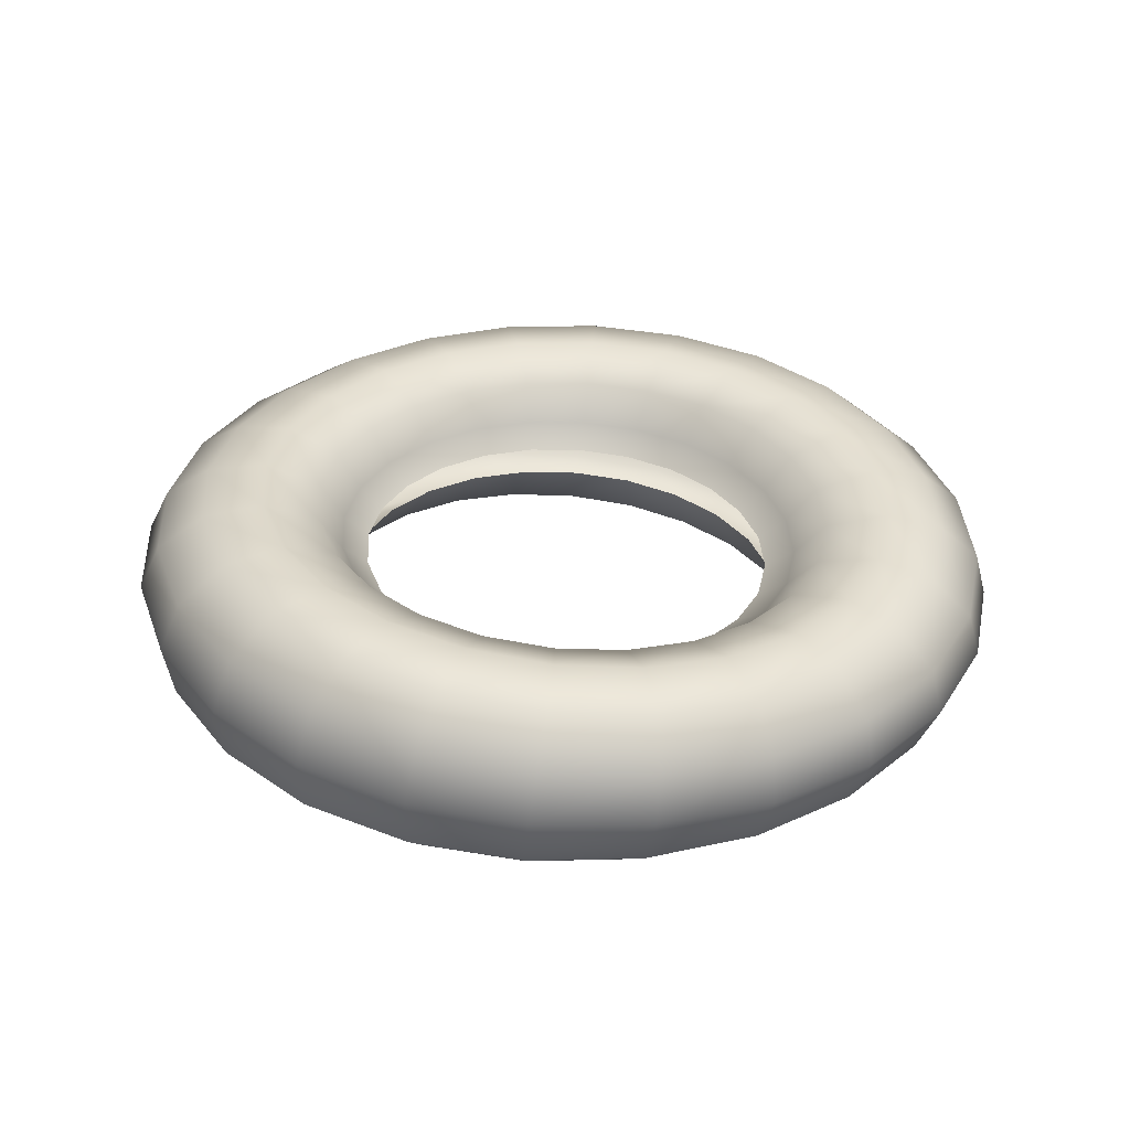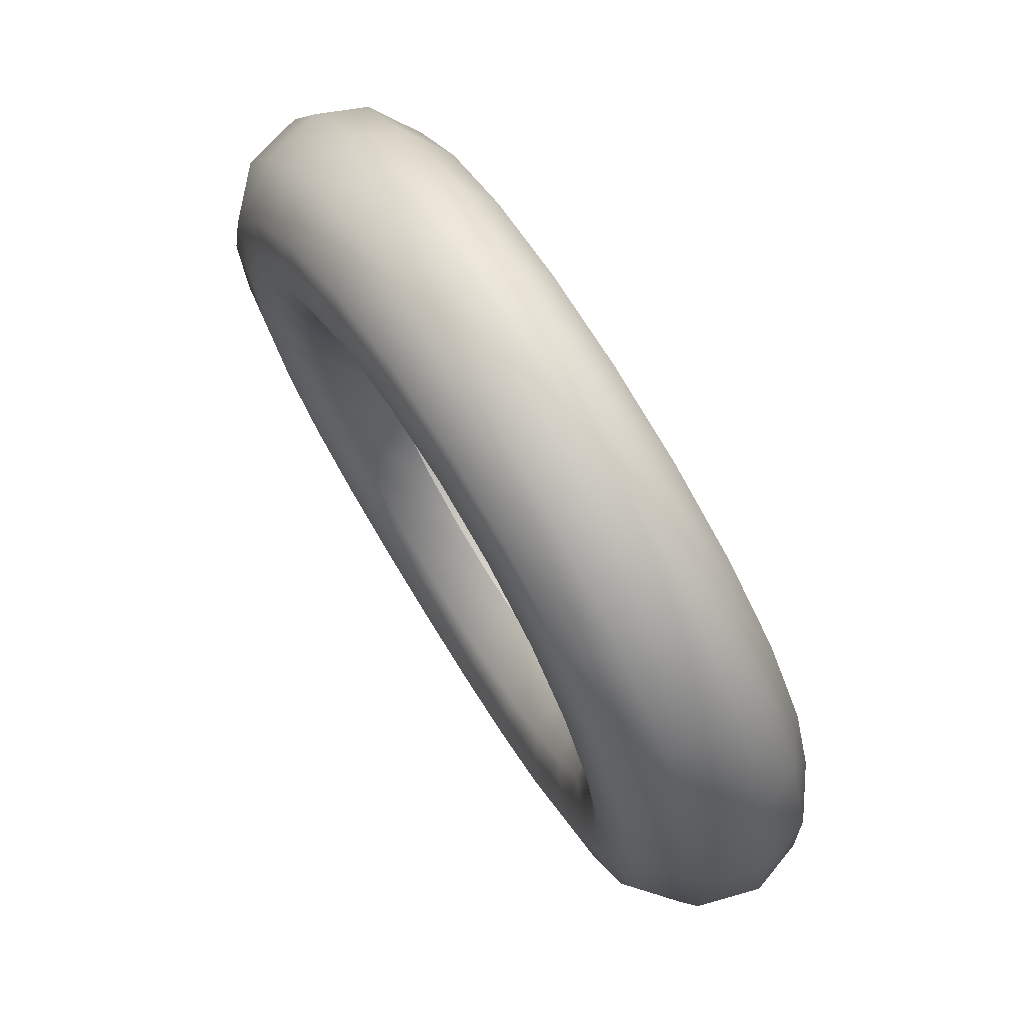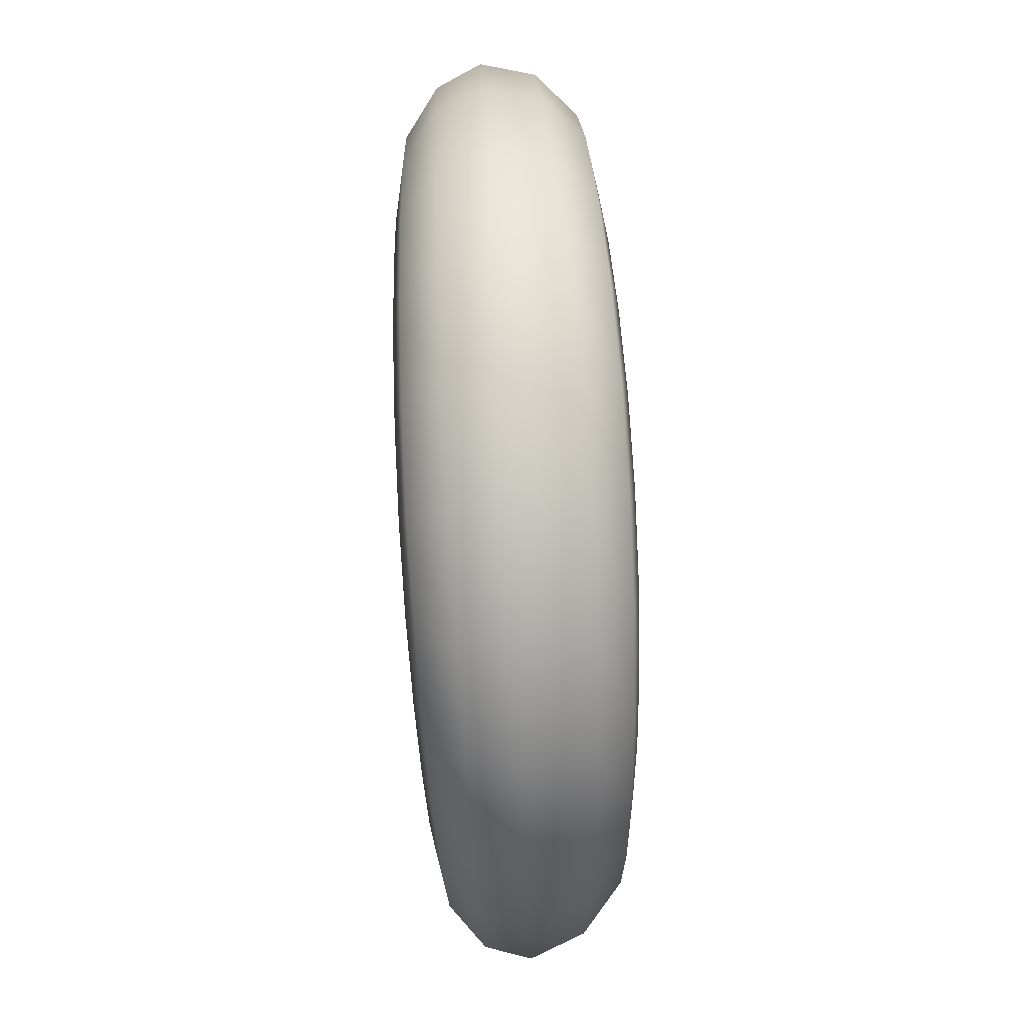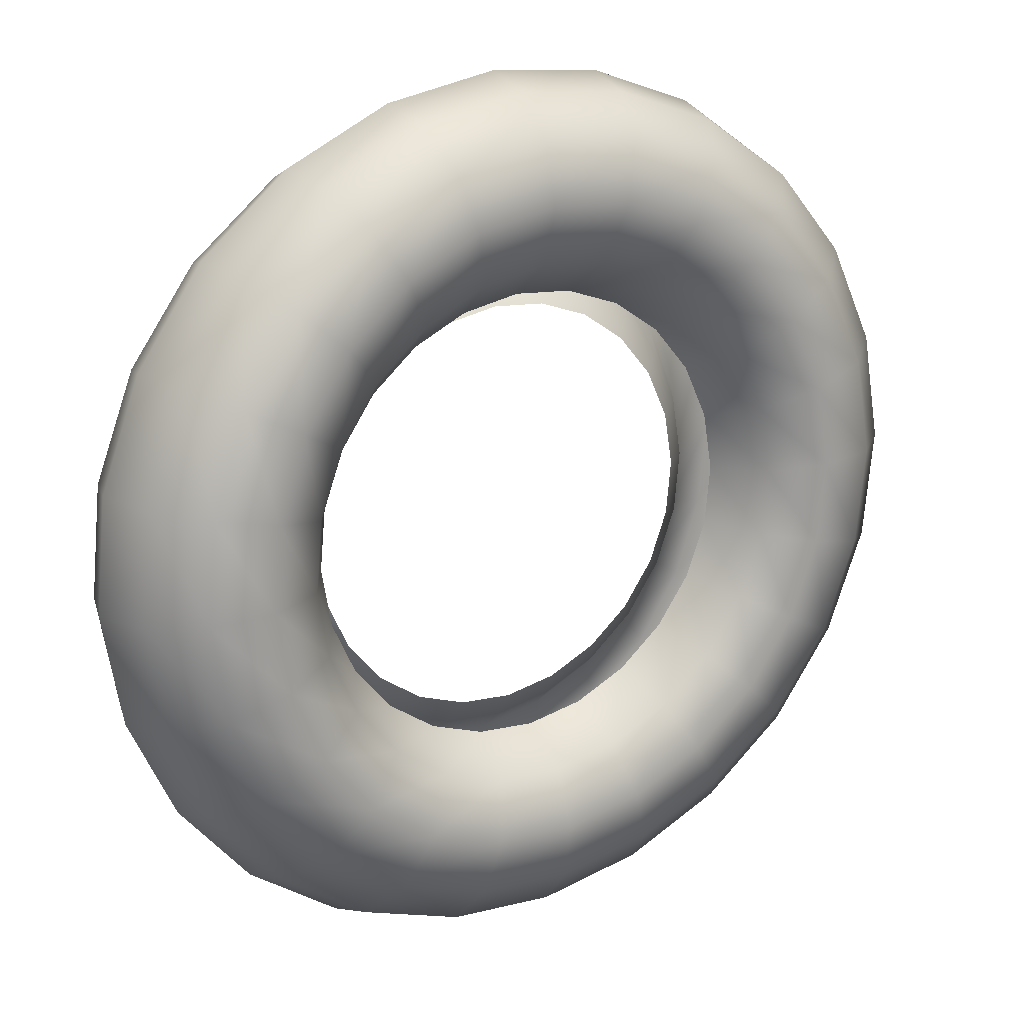
<metadata>
{"format":"obj","ext":"obj","renderer":"f3d","projection":"perspective","resolution":1024,"background":"white","views":[{"elev":31.3,"azim":124.1,"up":"+Y"},{"elev":78.7,"azim":58.2,"up":"+Z"},{"elev":-0.8,"azim":-90.8,"up":"+Z"},{"elev":24.3,"azim":-32.6,"up":"+Z"}]}
</metadata>
<code>
g Tyre_1
v 3.361 3.557 -1.337
v 3.368 3.496 -1.304
v 3.197 3.497 -1.281
v 3.197 3.558 -1.315
v 3.026 3.496 -1.304
v 3.515 3.556 -1.4
v 3.527 3.492 -1.37
v 3.032 3.557 -1.337
v 2.866 3.492 -1.37
v 3.646 3.554 -1.5
v 3.664 3.486 -1.474
v 2.879 3.556 -1.4
v 2.729 3.486 -1.474
v 3.747 3.55 -1.632
v 3.77 3.478 -1.611
v 2.747 3.554 -1.5
v 2.624 3.478 -1.611
v 3.811 3.545 -1.786
v 3.836 3.469 -1.77
v 2.646 3.55 -1.632
v 2.558 3.469 -1.77
v 3.832 3.537 -1.951
v 3.858 3.459 -1.94
v 2.583 3.545 -1.786
v 2.535 3.459 -1.94
v 3.811 3.526 -2.115
v 3.836 3.449 -2.111
v 2.561 3.537 -1.951
v 2.558 3.449 -2.111
v 3.747 3.514 -2.268
v 3.77 3.44 -2.27
v 2.583 3.526 -2.115
v 2.624 3.44 -2.27
v 3.646 3.503 -2.399
v 3.664 3.433 -2.406
v 2.646 3.514 -2.268
v 2.729 3.433 -2.406
v 3.515 3.494 -2.499
v 3.527 3.427 -2.511
v 2.747 3.503 -2.399
v 2.866 3.427 -2.511
v 3.361 3.488 -2.561
v 3.368 3.423 -2.577
v 2.879 3.494 -2.499
v 3.026 3.423 -2.577
v 3.197 3.486 -2.582
v 3.197 3.422 -2.599
v 3.032 3.488 -2.561
v 3.48 3.546 -2.451
v 3.343 3.539 -2.506
v 3.197 3.537 -2.524
v 3.05 3.539 -2.506
v 2.914 3.546 -2.451
v 2.796 3.556 -2.362
v 3.597 3.556 -2.362
v 2.706 3.568 -2.244
v 3.687 3.568 -2.244
v 2.65 3.58 -2.105
v 3.744 3.58 -2.105
v 2.631 3.59 -1.958
v 3.763 3.59 -1.958
v 2.65 3.596 -1.81
v 3.744 3.596 -1.81
v 2.706 3.6 -1.67
v 3.687 3.6 -1.67
v 2.796 3.602 -1.551
v 3.597 3.602 -1.551
v 2.914 3.602 -1.461
v 3.48 3.602 -1.461
v 3.05 3.602 -1.405
v 3.343 3.602 -1.405
v 3.197 3.601 -1.386
v 3.609 3.611 -1.717
v 3.533 3.613 -1.616
v 3.435 3.614 -1.539
v 3.32 3.614 -1.491
v 3.197 3.614 -1.475
v 3.074 3.614 -1.491
v 3.656 3.608 -1.835
v 2.959 3.614 -1.539
v 3.672 3.602 -1.96
v 2.861 3.613 -1.616
v 3.656 3.594 -2.084
v 2.785 3.611 -1.717
v 3.609 3.584 -2.201
v 2.738 3.608 -1.835
v 3.533 3.574 -2.301
v 2.721 3.602 -1.96
v 3.435 3.566 -2.377
v 2.738 3.594 -2.084
v 3.32 3.561 -2.424
v 2.785 3.584 -2.201
v 3.197 3.559 -2.44
v 2.861 3.574 -2.301
v 3.074 3.561 -2.424
v 2.959 3.566 -2.377
v 3.298 3.537 -2.335
v 3.197 3.536 -2.348
v 3.095 3.537 -2.335
v 3.001 3.541 -2.296
v 2.92 3.547 -2.233
v 2.857 3.553 -2.151
v 3.393 3.541 -2.296
v 2.818 3.561 -2.056
v 3.474 3.547 -2.233
v 2.805 3.567 -1.955
v 3.536 3.553 -2.151
v 2.818 3.572 -1.853
v 3.576 3.561 -2.056
v 2.857 3.576 -1.758
v 3.589 3.567 -1.955
v 2.92 3.578 -1.675
v 3.576 3.572 -1.853
v 3.001 3.58 -1.612
v 3.536 3.576 -1.758
v 3.095 3.58 -1.573
v 3.474 3.578 -1.675
v 3.197 3.581 -1.559
v 3.393 3.58 -1.612
v 3.298 3.58 -1.573
v 3.539 3.514 -1.856
v 3.504 3.518 -1.77
v 3.447 3.522 -1.697
v 3.374 3.524 -1.641
v 3.288 3.526 -1.605
v 3.197 3.526 -1.593
v 3.551 3.509 -1.947
v 3.105 3.526 -1.605
v 3.539 3.504 -2.038
v 3.02 3.524 -1.641
v 3.504 3.498 -2.123
v 2.946 3.522 -1.697
v 3.447 3.493 -2.196
v 2.89 3.518 -1.77
v 3.374 3.489 -2.252
v 2.855 3.514 -1.856
v 3.288 3.487 -2.288
v 2.843 3.509 -1.947
v 3.197 3.486 -2.3
v 2.855 3.504 -2.038
v 3.105 3.487 -2.288
v 2.89 3.498 -2.123
v 3.02 3.489 -2.252
v 2.946 3.493 -2.196
v 3.278 3.46 -2.245
v 3.197 3.459 -2.255
v 3.354 3.461 -2.213
v 3.116 3.46 -2.245
v 3.04 3.461 -2.213
v 3.419 3.464 -2.164
v 2.975 3.464 -2.164
v 2.925 3.468 -2.099
v 3.469 3.468 -2.099
v 2.894 3.473 -2.024
v 3.5 3.473 -2.024
v 2.883 3.477 -1.943
v 3.511 3.477 -1.943
v 2.894 3.482 -1.862
v 3.5 3.482 -1.862
v 2.925 3.486 -1.786
v 3.469 3.486 -1.786
v 2.975 3.49 -1.721
v 3.419 3.49 -1.721
v 3.04 3.492 -1.672
v 3.354 3.492 -1.672
v 3.116 3.494 -1.64
v 3.278 3.494 -1.64
v 3.197 3.494 -1.63
v 3.298 3.362 -1.543
v 3.285 3.434 -1.604
v 3.197 3.435 -1.593
v 3.197 3.363 -1.53
v 3.108 3.434 -1.604
v 3.393 3.358 -1.582
v 3.368 3.432 -1.638
v 3.095 3.362 -1.543
v 3.026 3.432 -1.638
v 3.474 3.353 -1.645
v 3.439 3.428 -1.693
v 3.001 3.358 -1.582
v 2.955 3.428 -1.693
v 3.536 3.346 -1.726
v 3.493 3.423 -1.763
v 2.92 3.353 -1.645
v 2.9 3.423 -1.763
v 3.576 3.339 -1.821
v 3.528 3.418 -1.846
v 2.857 3.346 -1.726
v 2.866 3.418 -1.846
v 3.589 3.333 -1.923
v 3.539 3.413 -1.934
v 2.818 3.339 -1.821
v 2.854 3.413 -1.934
v 3.576 3.327 -2.025
v 3.528 3.408 -2.022
v 2.805 3.333 -1.923
v 2.866 3.408 -2.022
v 3.536 3.324 -2.12
v 3.493 3.404 -2.105
v 2.818 3.327 -2.025
v 2.9 3.404 -2.105
v 3.474 3.321 -2.202
v 3.439 3.401 -2.175
v 2.857 3.324 -2.12
v 2.955 3.401 -2.175
v 3.393 3.32 -2.266
v 3.368 3.398 -2.23
v 2.92 3.321 -2.202
v 3.026 3.398 -2.23
v 3.298 3.319 -2.305
v 3.285 3.397 -2.264
v 3.001 3.32 -2.266
v 3.108 3.397 -2.264
v 3.197 3.319 -2.319
v 3.197 3.396 -2.276
v 3.095 3.319 -2.305
v 3.435 3.283 -2.338
v 3.32 3.283 -2.385
v 3.197 3.283 -2.402
v 3.074 3.283 -2.385
v 2.959 3.283 -2.338
v 2.861 3.283 -2.261
v 3.533 3.283 -2.261
v 2.785 3.285 -2.16
v 3.609 3.285 -2.16
v 2.738 3.289 -2.042
v 3.656 3.289 -2.042
v 2.721 3.295 -1.918
v 3.672 3.295 -1.918
v 2.738 3.303 -1.794
v 3.656 3.303 -1.794
v 2.785 3.312 -1.677
v 3.609 3.312 -1.677
v 2.861 3.322 -1.577
v 3.533 3.322 -1.577
v 2.959 3.33 -1.501
v 3.435 3.33 -1.501
v 3.074 3.335 -1.454
v 3.32 3.335 -1.454
v 3.197 3.337 -1.438
v 3.687 3.329 -1.633
v 3.597 3.341 -1.516
v 3.48 3.35 -1.427
v 3.343 3.357 -1.372
v 3.197 3.359 -1.353
v 3.05 3.357 -1.372
v 3.744 3.317 -1.772
v 2.914 3.35 -1.427
v 3.763 3.307 -1.919
v 2.796 3.341 -1.516
v 3.744 3.301 -2.067
v 2.706 3.329 -1.633
v 3.687 3.296 -2.207
v 2.65 3.317 -1.772
v 3.597 3.295 -2.326
v 2.631 3.307 -1.919
v 3.48 3.294 -2.416
v 2.65 3.301 -2.067
v 3.343 3.295 -2.472
v 2.706 3.296 -2.207
v 3.197 3.295 -2.491
v 2.796 3.295 -2.326
v 3.05 3.295 -2.472
v 2.914 3.294 -2.416
v 3.361 3.348 -2.542
v 3.197 3.348 -2.563
v 3.032 3.348 -2.542
v 2.879 3.349 -2.479
v 2.747 3.352 -2.378
v 2.646 3.355 -2.246
v 3.515 3.349 -2.479
v 2.583 3.361 -2.092
v 3.646 3.352 -2.378
v 2.561 3.369 -1.928
v 3.747 3.355 -2.246
v 2.583 3.38 -1.764
v 3.811 3.361 -2.092
v 2.646 3.391 -1.61
v 3.832 3.369 -1.928
v 2.747 3.402 -1.48
v 3.811 3.38 -1.764
v 2.879 3.412 -1.38
v 3.747 3.391 -1.61
v 3.032 3.418 -1.318
v 3.646 3.402 -1.48
v 3.197 3.42 -1.296
v 3.515 3.412 -1.38
v 3.361 3.418 -1.318
v 3.836 3.469 -1.77
v 3.77 3.478 -1.611
v 3.858 3.459 -1.94
v 3.664 3.486 -1.474
v 3.527 3.492 -1.37
v 3.836 3.449 -2.111
v 3.368 3.496 -1.304
v 3.197 3.497 -1.281
v 3.77 3.44 -2.27
v 3.026 3.496 -1.304
v 3.664 3.433 -2.406
v 2.866 3.492 -1.37
v 3.527 3.427 -2.511
v 2.729 3.486 -1.474
v 3.368 3.423 -2.577
v 2.624 3.478 -1.611
v 3.197 3.422 -2.599
v 2.558 3.469 -1.77
v 3.026 3.423 -2.577
v 2.535 3.459 -1.94
v 2.866 3.427 -2.511
v 2.558 3.449 -2.111
v 2.729 3.433 -2.406
v 2.624 3.44 -2.27
g Tyre_1_0
f 3 2 1
f 4 3 1
f 5 3 4
f 1 2 6
f 2 7 6
f 8 5 4
f 9 5 8
f 6 7 10
f 7 11 10
f 12 9 8
f 13 9 12
f 10 11 14
f 11 15 14
f 16 13 12
f 17 13 16
f 14 15 18
f 15 19 18
f 20 17 16
f 21 17 20
f 18 19 22
f 19 23 22
f 24 21 20
f 25 21 24
f 22 23 26
f 23 27 26
f 28 25 24
f 29 25 28
f 26 27 30
f 27 31 30
f 32 29 28
f 33 29 32
f 30 31 34
f 31 35 34
f 36 33 32
f 37 33 36
f 34 35 38
f 35 39 38
f 40 37 36
f 41 37 40
f 38 39 42
f 39 43 42
f 44 41 40
f 45 41 44
f 42 43 46
f 43 47 46
f 47 45 48
f 48 45 44
f 46 47 48
f 34 38 49
f 38 42 50
f 49 38 50
f 42 46 51
f 50 42 51
f 46 48 52
f 51 46 52
f 48 44 53
f 52 48 53
f 44 40 54
f 53 44 54
f 55 34 49
f 30 34 55
f 54 40 56
f 40 36 56
f 57 30 55
f 26 30 57
f 56 36 58
f 36 32 58
f 59 26 57
f 22 26 59
f 58 32 60
f 32 28 60
f 61 22 59
f 18 22 61
f 60 28 62
f 28 24 62
f 63 18 61
f 14 18 63
f 62 24 64
f 24 20 64
f 65 14 63
f 10 14 65
f 64 20 66
f 20 16 66
f 67 10 65
f 6 10 67
f 66 16 68
f 16 12 68
f 69 6 67
f 1 6 69
f 68 12 70
f 12 8 70
f 71 1 69
f 4 1 71
f 8 4 72
f 70 8 72
f 72 4 71
f 67 65 73
f 69 67 74
f 74 67 73
f 71 69 75
f 75 69 74
f 72 71 76
f 76 71 75
f 70 72 77
f 77 72 76
f 68 70 78
f 78 70 77
f 73 65 79
f 65 63 79
f 80 68 78
f 66 68 80
f 79 63 81
f 63 61 81
f 82 66 80
f 64 66 82
f 81 61 83
f 61 59 83
f 84 64 82
f 62 64 84
f 83 59 85
f 59 57 85
f 86 62 84
f 60 62 86
f 85 57 87
f 57 55 87
f 88 60 86
f 58 60 88
f 87 55 89
f 55 49 89
f 90 58 88
f 56 58 90
f 89 49 91
f 49 50 91
f 92 56 90
f 54 56 92
f 91 50 93
f 50 51 93
f 94 54 92
f 53 54 94
f 93 51 95
f 51 52 95
f 52 53 96
f 96 53 94
f 95 52 96
f 89 91 97
f 91 93 98
f 97 91 98
f 93 95 99
f 98 93 99
f 95 96 100
f 99 95 100
f 96 94 101
f 100 96 101
f 94 92 102
f 101 94 102
f 103 89 97
f 87 89 103
f 102 92 104
f 92 90 104
f 105 87 103
f 85 87 105
f 104 90 106
f 90 88 106
f 107 85 105
f 83 85 107
f 106 88 108
f 88 86 108
f 109 83 107
f 81 83 109
f 108 86 110
f 86 84 110
f 111 81 109
f 79 81 111
f 110 84 112
f 84 82 112
f 113 79 111
f 73 79 113
f 112 82 114
f 82 80 114
f 115 73 113
f 74 73 115
f 114 80 116
f 80 78 116
f 117 74 115
f 75 74 117
f 116 78 118
f 78 77 118
f 119 75 117
f 76 75 119
f 77 76 120
f 118 77 120
f 120 76 119
f 115 113 121
f 117 115 122
f 122 115 121
f 119 117 123
f 123 117 122
f 120 119 124
f 124 119 123
f 118 120 125
f 125 120 124
f 116 118 126
f 126 118 125
f 121 113 127
f 113 111 127
f 128 116 126
f 114 116 128
f 127 111 129
f 111 109 129
f 130 114 128
f 112 114 130
f 129 109 131
f 109 107 131
f 132 112 130
f 110 112 132
f 131 107 133
f 107 105 133
f 134 110 132
f 108 110 134
f 133 105 135
f 105 103 135
f 136 108 134
f 106 108 136
f 135 103 137
f 103 97 137
f 138 106 136
f 104 106 138
f 137 97 139
f 97 98 139
f 140 104 138
f 102 104 140
f 139 98 141
f 98 99 141
f 142 102 140
f 101 102 142
f 141 99 143
f 99 100 143
f 100 101 144
f 144 101 142
f 143 100 144
f 145 137 139
f 146 145 139
f 146 139 141
f 145 147 137
f 148 146 141
f 148 141 143
f 147 135 137
f 149 148 143
f 149 143 144
f 147 150 135
f 151 149 144
f 151 144 142
f 150 133 135
f 152 151 142
f 150 153 133
f 152 142 140
f 153 131 133
f 154 152 140
f 153 155 131
f 154 140 138
f 155 129 131
f 156 154 138
f 155 157 129
f 156 138 136
f 157 127 129
f 158 156 136
f 157 159 127
f 158 136 134
f 159 121 127
f 160 158 134
f 159 161 121
f 160 134 132
f 161 122 121
f 162 160 132
f 161 163 122
f 162 132 130
f 163 123 122
f 164 162 130
f 163 165 123
f 164 130 128
f 165 124 123
f 166 164 128
f 165 167 124
f 166 128 126
f 167 125 124
f 168 166 126
f 168 126 125
f 167 168 125
f 171 170 169
f 172 171 169
f 173 171 172
f 169 170 174
f 170 175 174
f 176 173 172
f 177 173 176
f 174 175 178
f 175 179 178
f 180 177 176
f 181 177 180
f 178 179 182
f 179 183 182
f 184 181 180
f 185 181 184
f 182 183 186
f 183 187 186
f 188 185 184
f 189 185 188
f 186 187 190
f 187 191 190
f 192 189 188
f 193 189 192
f 190 191 194
f 191 195 194
f 196 193 192
f 197 193 196
f 194 195 198
f 195 199 198
f 200 197 196
f 201 197 200
f 198 199 202
f 199 203 202
f 204 201 200
f 205 201 204
f 202 203 206
f 203 207 206
f 208 205 204
f 209 205 208
f 206 207 210
f 207 211 210
f 212 209 208
f 213 209 212
f 210 211 214
f 211 215 214
f 215 213 216
f 216 213 212
f 214 215 216
f 202 206 217
f 206 210 218
f 217 206 218
f 210 214 219
f 218 210 219
f 214 216 220
f 219 214 220
f 216 212 221
f 220 216 221
f 212 208 222
f 221 212 222
f 223 202 217
f 198 202 223
f 222 208 224
f 208 204 224
f 225 198 223
f 194 198 225
f 224 204 226
f 204 200 226
f 227 194 225
f 190 194 227
f 226 200 228
f 200 196 228
f 229 190 227
f 186 190 229
f 228 196 230
f 196 192 230
f 231 186 229
f 182 186 231
f 230 192 232
f 192 188 232
f 233 182 231
f 178 182 233
f 232 188 234
f 188 184 234
f 235 178 233
f 174 178 235
f 234 184 236
f 184 180 236
f 237 174 235
f 169 174 237
f 236 180 238
f 180 176 238
f 239 169 237
f 172 169 239
f 176 172 240
f 238 176 240
f 240 172 239
f 235 233 241
f 237 235 242
f 242 235 241
f 239 237 243
f 243 237 242
f 240 239 244
f 244 239 243
f 238 240 245
f 245 240 244
f 236 238 246
f 246 238 245
f 241 233 247
f 233 231 247
f 248 236 246
f 234 236 248
f 247 231 249
f 231 229 249
f 250 234 248
f 232 234 250
f 249 229 251
f 229 227 251
f 252 232 250
f 230 232 252
f 251 227 253
f 227 225 253
f 254 230 252
f 228 230 254
f 253 225 255
f 225 223 255
f 256 228 254
f 226 228 256
f 255 223 257
f 223 217 257
f 258 226 256
f 224 226 258
f 257 217 259
f 217 218 259
f 260 224 258
f 222 224 260
f 259 218 261
f 218 219 261
f 262 222 260
f 221 222 262
f 261 219 263
f 219 220 263
f 220 221 264
f 264 221 262
f 263 220 264
f 257 259 265
f 259 261 266
f 265 259 266
f 261 263 267
f 266 261 267
f 263 264 268
f 267 263 268
f 264 262 269
f 268 264 269
f 262 260 270
f 269 262 270
f 271 257 265
f 255 257 271
f 270 260 272
f 260 258 272
f 273 255 271
f 253 255 273
f 272 258 274
f 258 256 274
f 275 253 273
f 251 253 275
f 274 256 276
f 256 254 276
f 277 251 275
f 249 251 277
f 276 254 278
f 254 252 278
f 279 249 277
f 247 249 279
f 278 252 280
f 252 250 280
f 281 247 279
f 241 247 281
f 280 250 282
f 250 248 282
f 283 241 281
f 242 241 283
f 282 248 284
f 248 246 284
f 285 242 283
f 243 242 285
f 284 246 286
f 246 245 286
f 287 243 285
f 244 243 287
f 245 244 288
f 286 245 288
f 288 244 287
f 283 281 289
f 290 283 289
f 285 283 290
f 289 281 291
f 292 285 290
f 287 285 292
f 281 279 291
f 293 287 292
f 288 287 293
f 291 279 294
f 295 288 293
f 286 288 295
f 279 277 294
f 296 286 295
f 294 277 297
f 284 286 296
f 277 275 297
f 298 284 296
f 297 275 299
f 282 284 298
f 275 273 299
f 300 282 298
f 299 273 301
f 280 282 300
f 273 271 301
f 302 280 300
f 301 271 303
f 278 280 302
f 271 265 303
f 304 278 302
f 303 265 305
f 276 278 304
f 265 266 305
f 306 276 304
f 305 266 307
f 274 276 306
f 266 267 307
f 308 274 306
f 307 267 309
f 272 274 308
f 267 268 309
f 310 272 308
f 309 268 311
f 270 272 310
f 268 269 311
f 312 270 310
f 311 269 312
f 269 270 312

</code>
